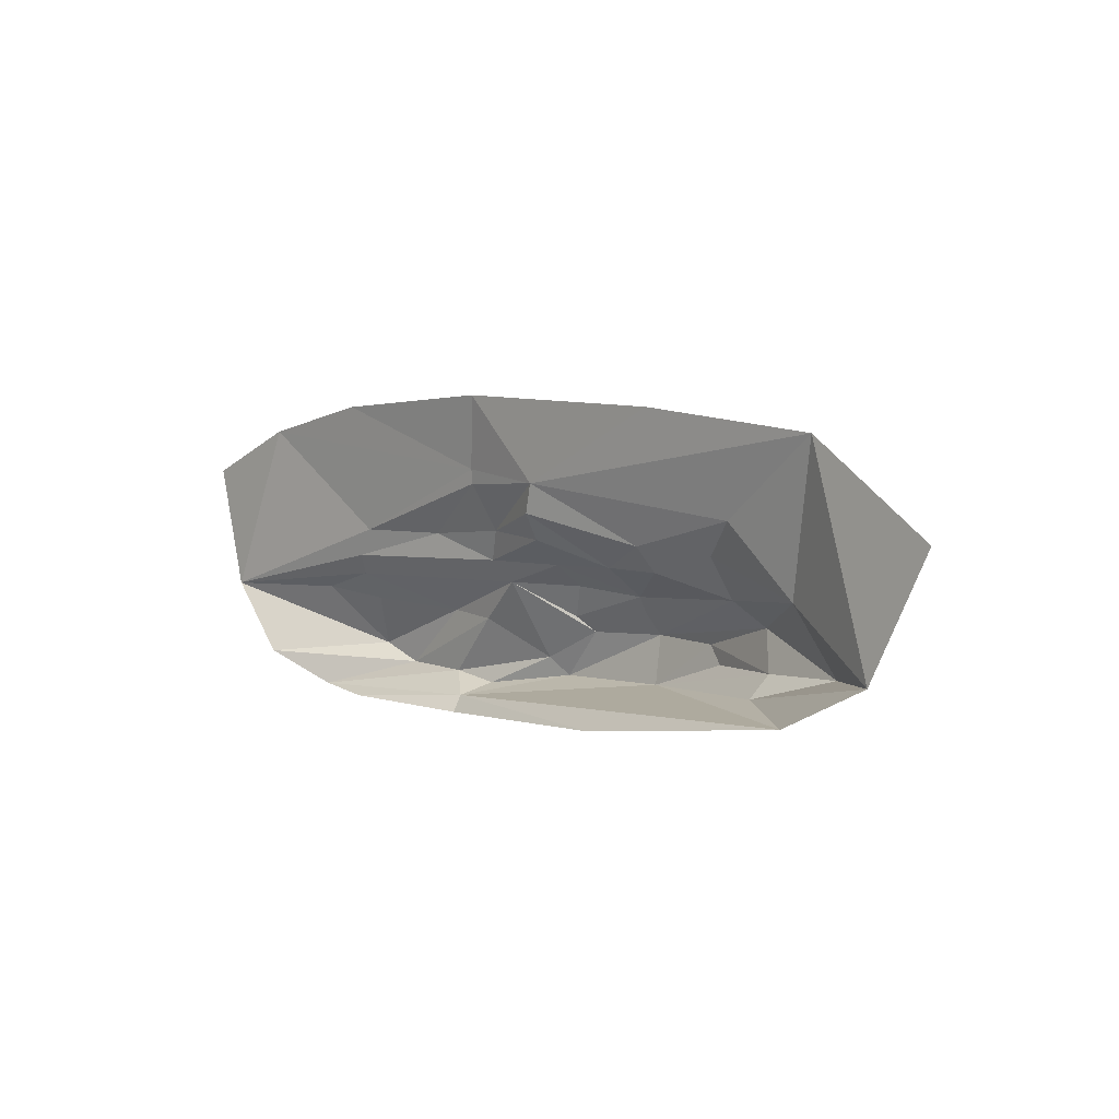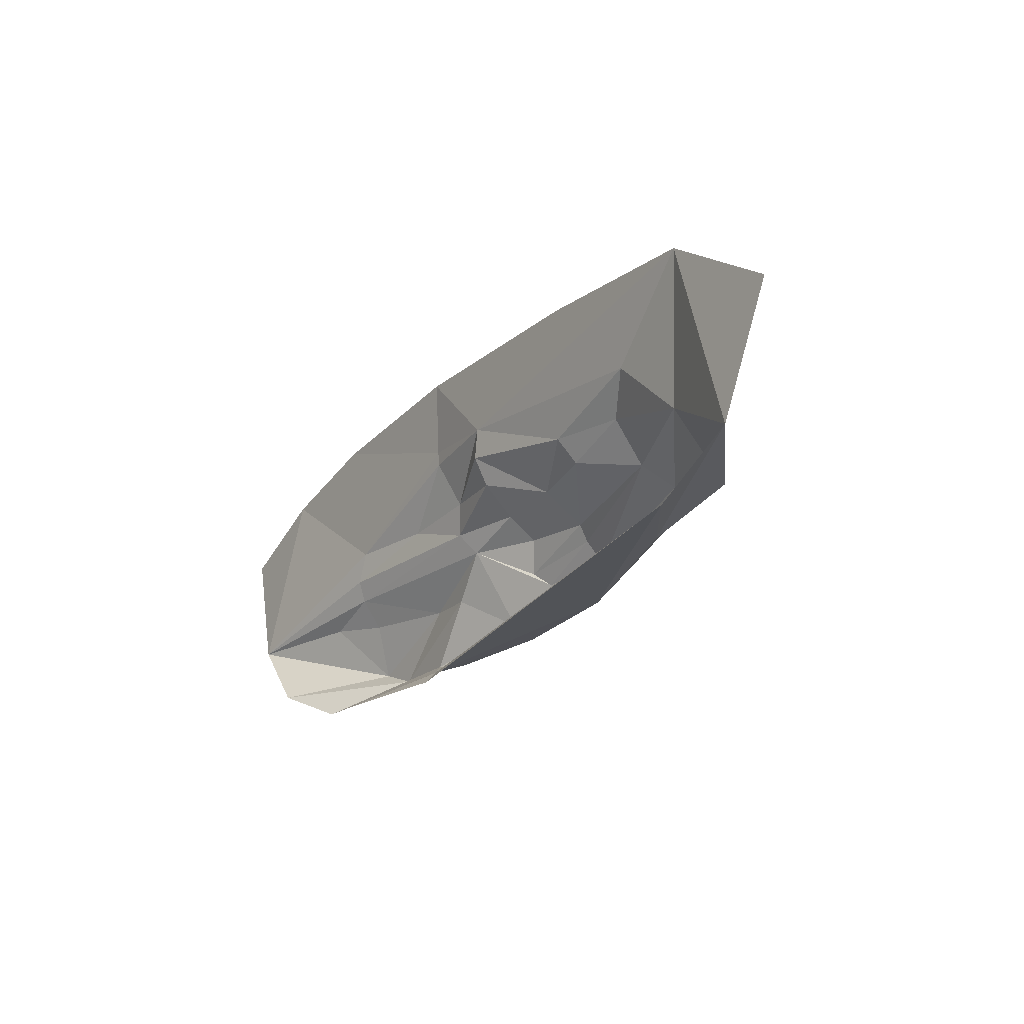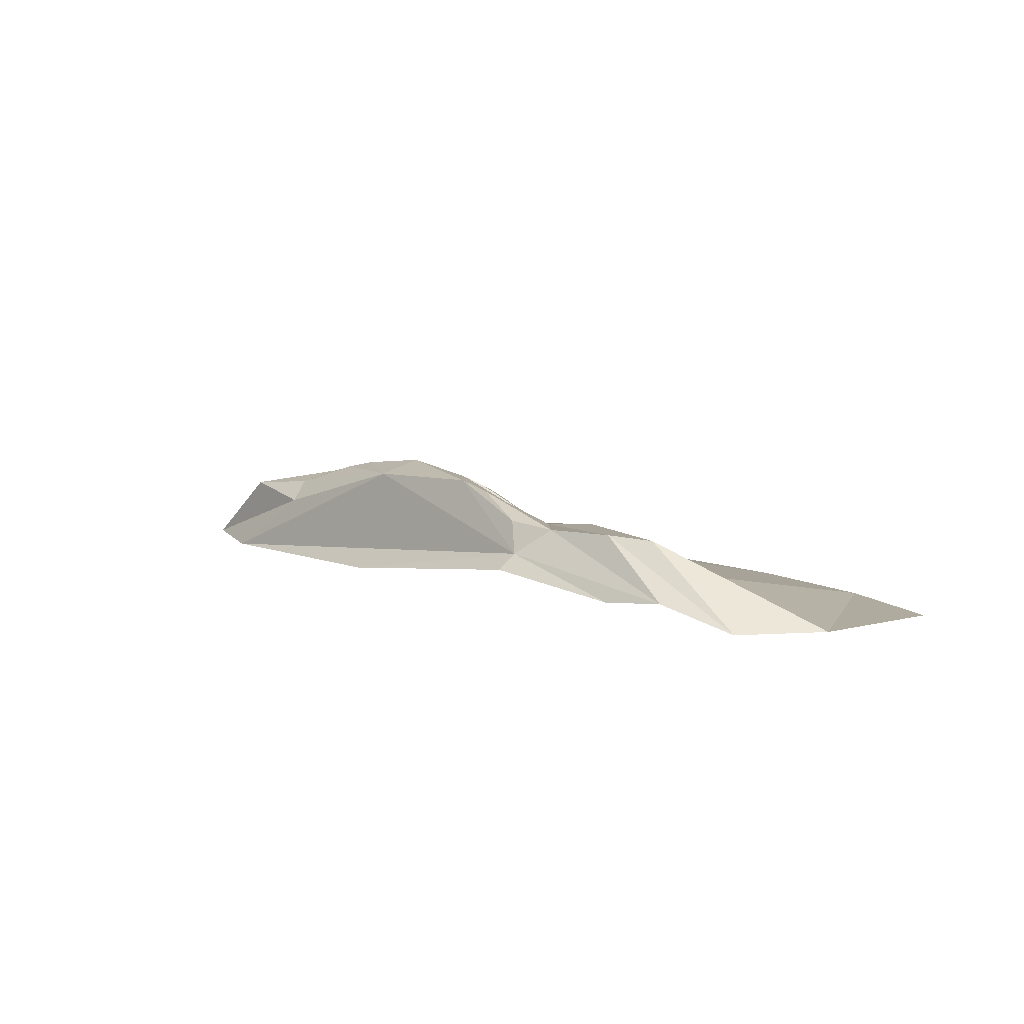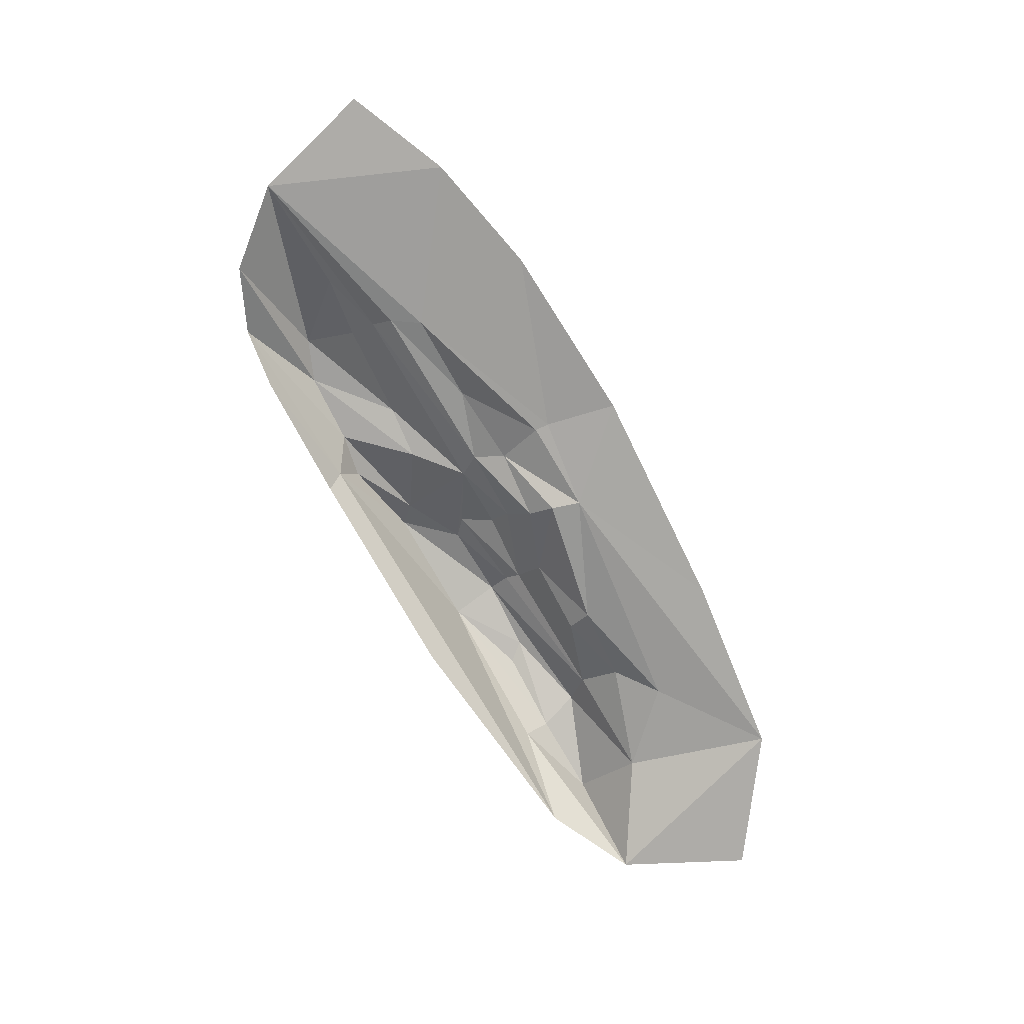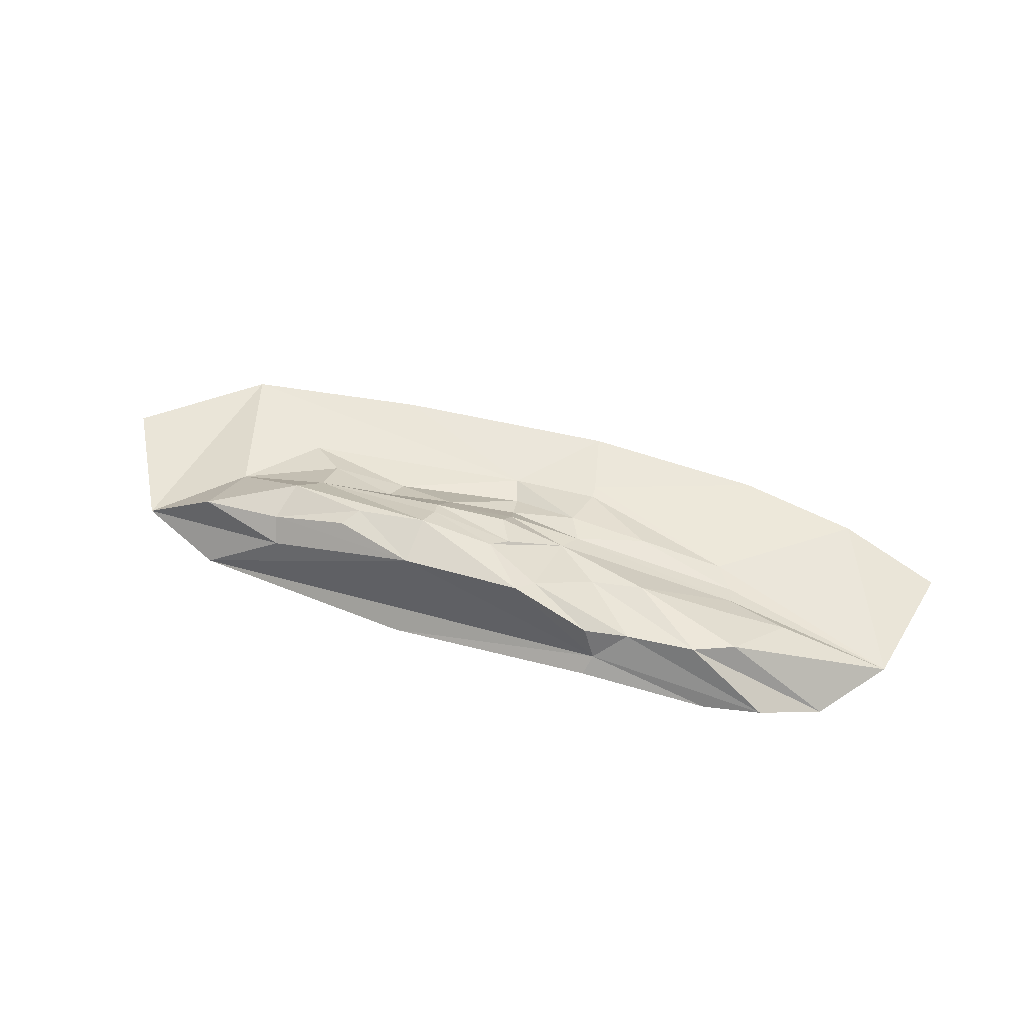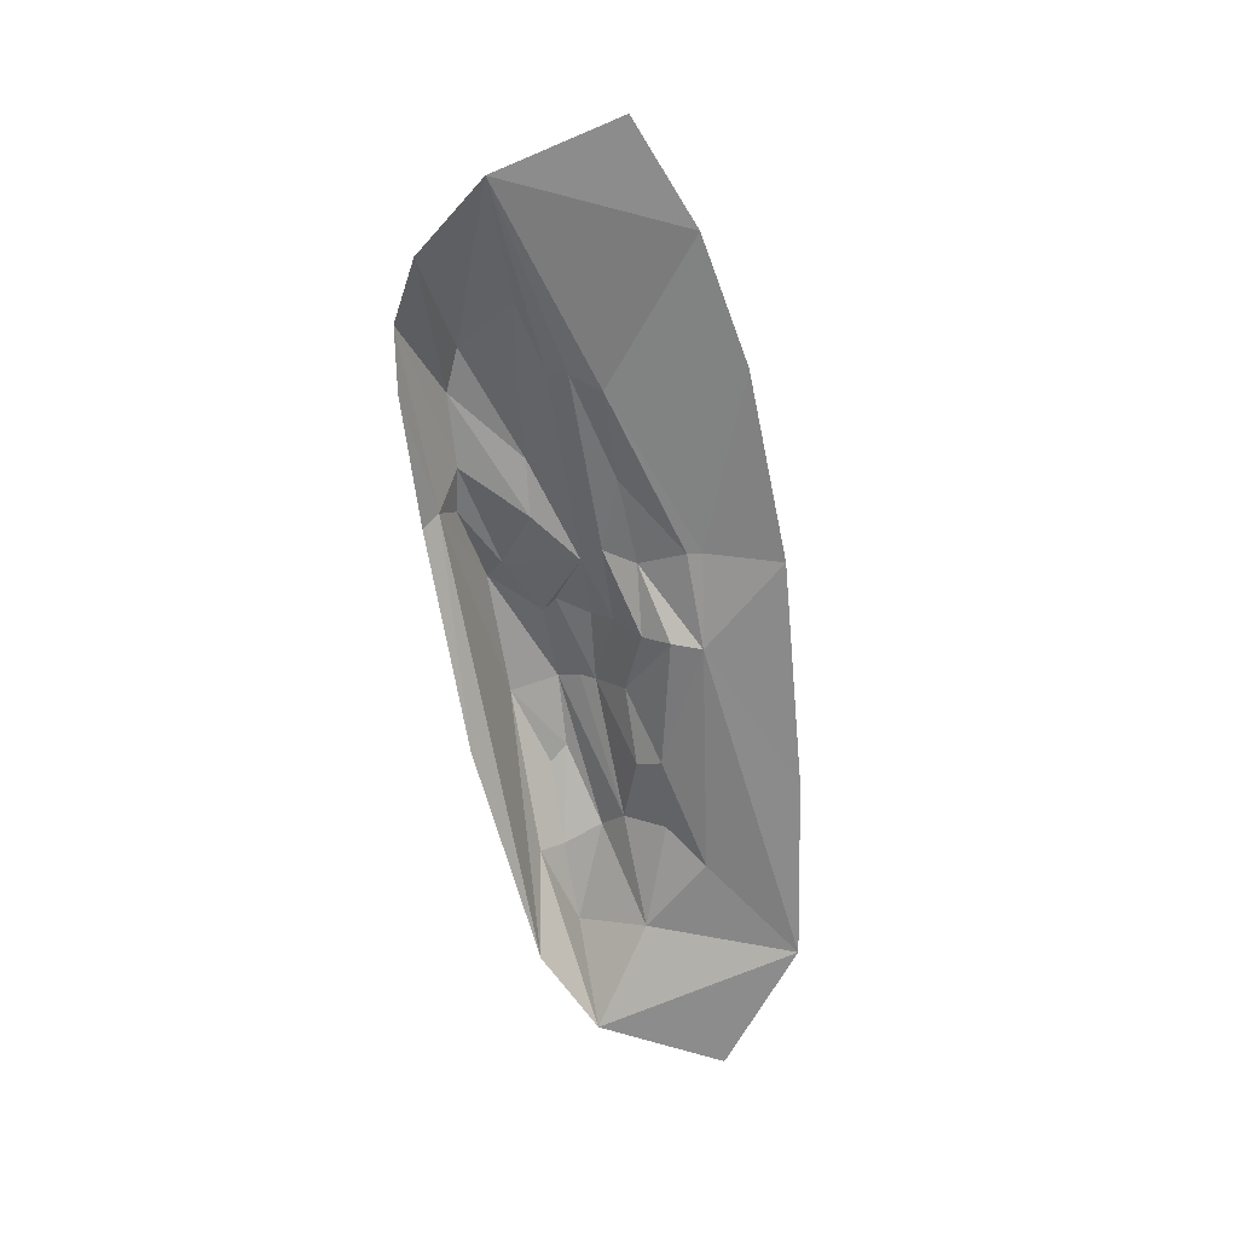
<metadata>
{"format":"obj","ext":"obj","renderer":"f3d","projection":"perspective","resolution":1024,"background":"white","views":[{"elev":3.6,"azim":45.3,"up":"+Z"},{"elev":-23.9,"azim":55.9,"up":"+Z"},{"elev":9.6,"azim":-137.8,"up":"+Y"},{"elev":-76.8,"azim":-60.5,"up":"+Y"},{"elev":58.7,"azim":-163.4,"up":"+Y"},{"elev":-64.3,"azim":-81.3,"up":"+Y"}]}
</metadata>
<code>
v -6.18 0 -0.7009
v 0 0 0
v 8.314 0 -0.7365
v -0.3038 0.2818 -1.73
v -3.543 0.3318 -2.736
v 1.305 0.4762 -2.782
v 10.7 0 -2.504
v 4.543 2.108 -5.059
v -1.328 0.687 -6.381
v 7.691 0 -5.724
v 6.007 1.214 -5.486
v 0.4216 2.261 -5.613
v 0.1048 2.018 -5.249
v 1.271 2.15 -4.667
v 2.802 2.375 -4.634
v 0.9539 1.931 -4.365
v 2.73 1.867 -3.873
v 1.189 1.163 -3.299
v 9.49 0 -4.871
v -7.629 0 -4.046
v 2.635 1.103 -3.286
v 5.531 0.6988 -2.927
v 1.537 0.08715 -1.685
v -0.2906 0.2499 -1.444
v -3.693 0 -0.1954
v 3.002 0.1287 -6.26
v -4.004 0.3924 -6.263
v -1.462 0.9928 -6.074
v -5.208 0.5135 -6.113
v 6.135 1.599 -5.047
v -1.197 1.616 -5.843
v -6.462 0 -5.467
v -4.345 1.5 -5.241
v 2.879 2.156 -5.58
v -2.086 1.504 -5.657
v -3.514 1.563 -5.593
v 4.248 2.192 -4.7
v -1.002 1.347 -4.497
v -2.091 1.463 -4.394
v -4.046 1.035 -4.23
v 7.806 1.403 -5.006
v 5.915 1.794 -4.251
v 2.695 2.069 -4.185
v 1.258 1.716 -3.737
v -0.09352 1.153 -3.697
v -5.262 0.6718 -4.034
v -4.012 0.606 -3.686
v 7.57 0.4718 -3.619
v 5.52 1.316 -3.748
v 4.107 0.7705 -3.289
v -8.27 0 -1.575
v -0.3487 0.8719 -3.259
v -3.91 0.4069 -3.289
v -1.75 0.6499 -2.763
v 3.967 0.4329 -2.798
v 1.364 0.1448 -2.262
v 6.265 0.2816 -2.259
v -0.0748 0.6967 -2.659
v 4.586 0 -0.2693
f 2 59 23
f 58 23 56
f 23 57 55
f 5 4 54
f 5 54 53
f 54 58 52
f 52 6 18
f 57 3 48
f 45 18 44
f 21 50 17
f 17 50 49
f 22 48 49
f 20 47 46
f 40 47 39
f 17 49 43
f 49 48 42
f 48 19 41
f 46 40 33
f 33 39 36
f 39 38 36
f 20 46 33
f 36 38 35
f 35 38 13
f 15 37 34
f 8 37 30
f 20 33 32
f 32 36 29
f 35 13 31
f 35 31 28
f 9 28 26
f 34 11 10
f 10 28 34
f 26 28 10
f 28 12 34
f 28 31 12
f 27 28 9
f 28 29 35
f 27 29 28
f 19 11 41
f 10 11 19
f 11 30 41
f 30 34 8
f 11 34 30
f 12 31 13
f 29 36 35
f 33 36 32
f 30 37 42
f 34 37 8
f 34 12 15
f 12 14 15
f 12 13 14
f 13 45 14
f 13 38 45
f 14 43 15
f 14 16 43
f 45 16 14
f 40 39 33
f 41 42 48
f 30 42 41
f 42 15 49
f 37 15 42
f 15 43 49
f 43 16 17
f 16 44 17
f 45 44 16
f 38 39 45
f 47 45 39
f 40 46 47
f 49 50 22
f 18 17 44
f 17 18 21
f 52 18 45
f 45 47 52
f 53 52 47
f 47 20 53
f 19 3 7
f 48 3 19
f 48 22 57
f 55 22 50
f 50 21 55
f 18 6 21
f 52 58 6
f 52 53 54
f 53 20 5
f 20 1 5
f 51 1 20
f 56 21 6
f 56 55 21
f 58 56 6
f 4 58 54
f 24 4 5
f 1 24 5
f 24 25 2
f 1 25 24
f 55 57 22
f 55 56 23
f 58 4 23
f 57 23 3
f 23 59 3
f 23 24 2
f 4 24 23

</code>
